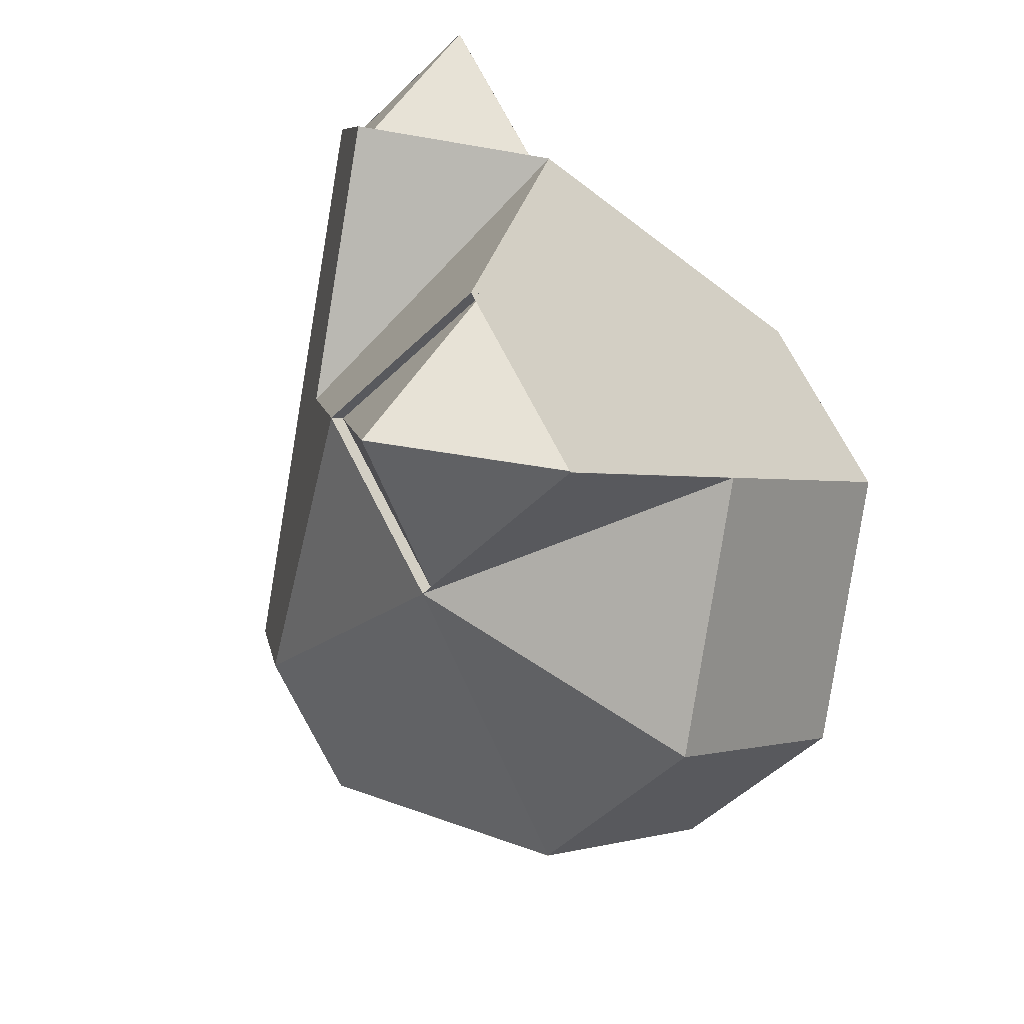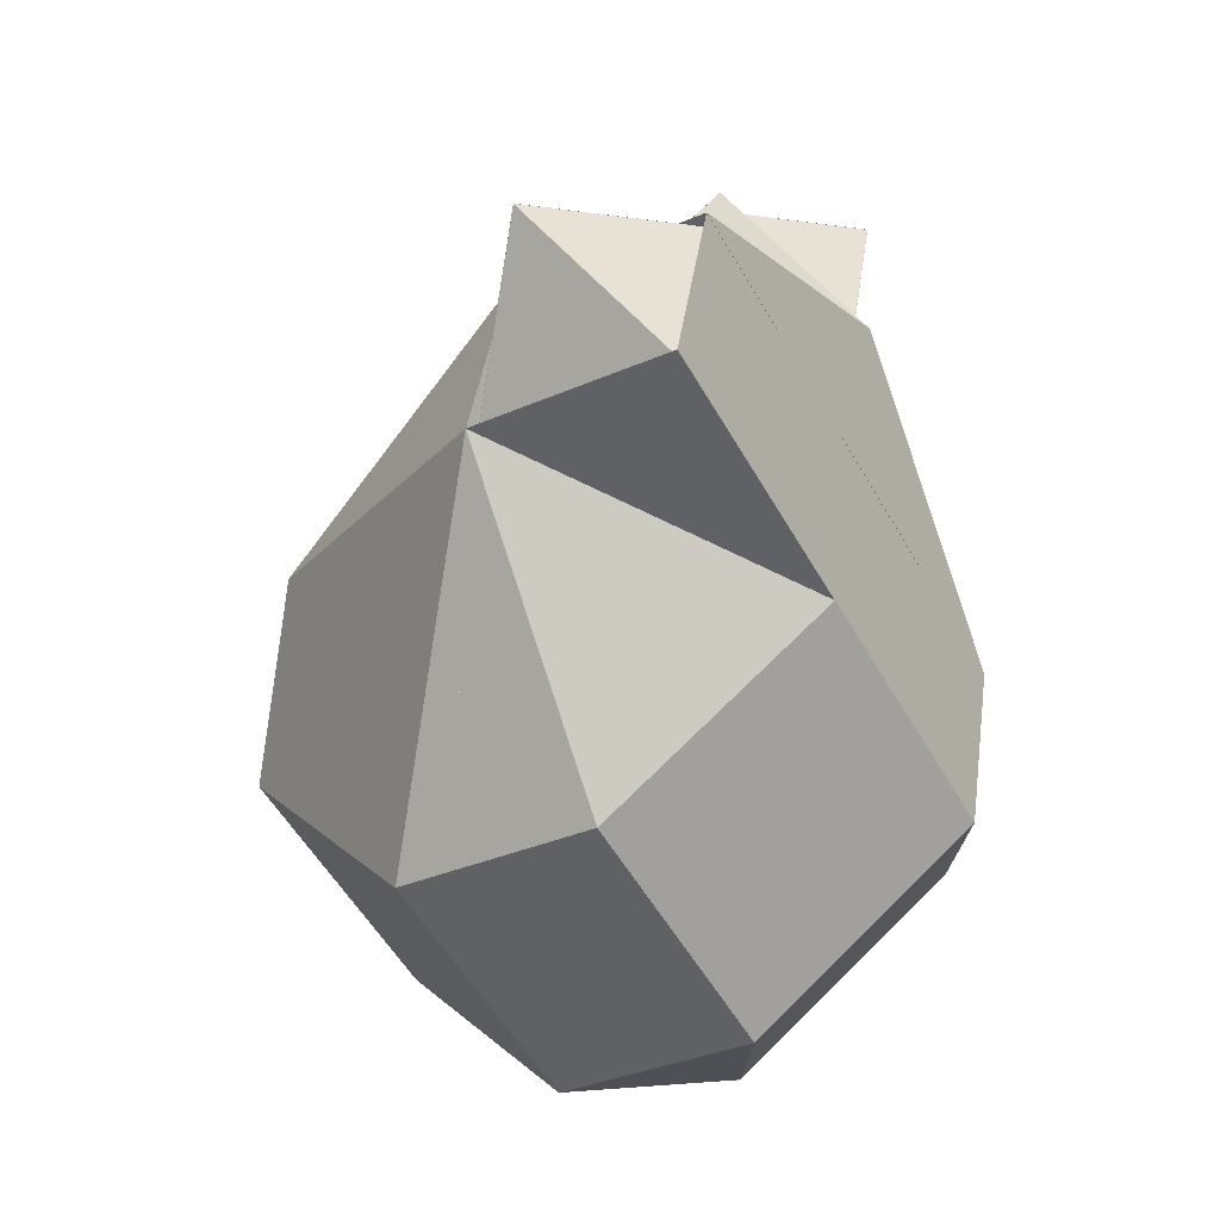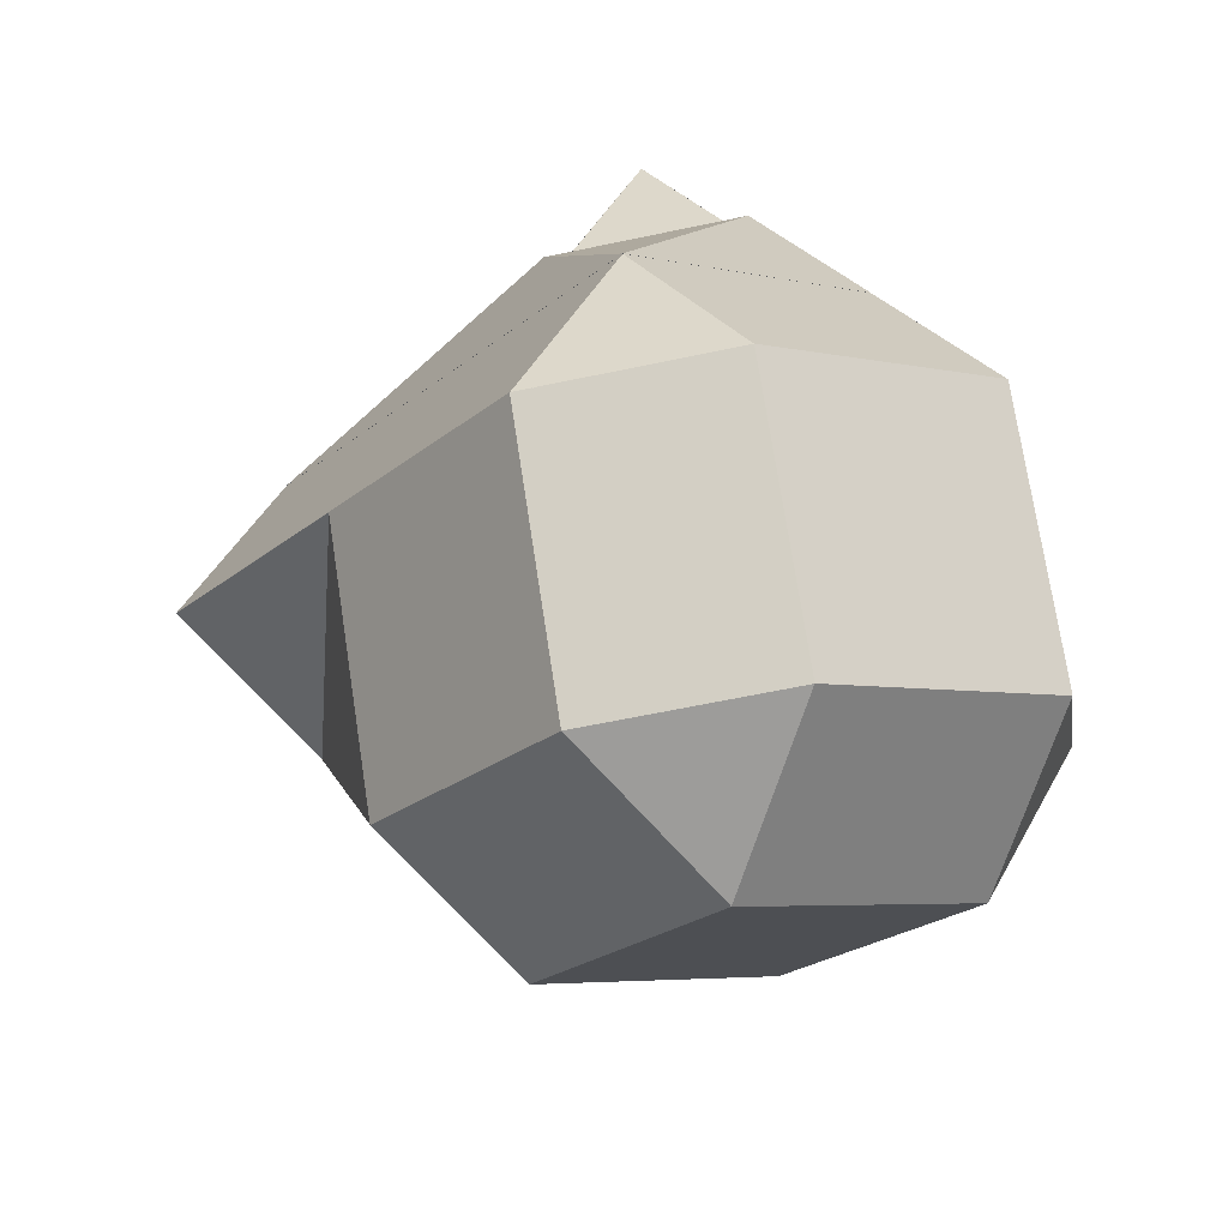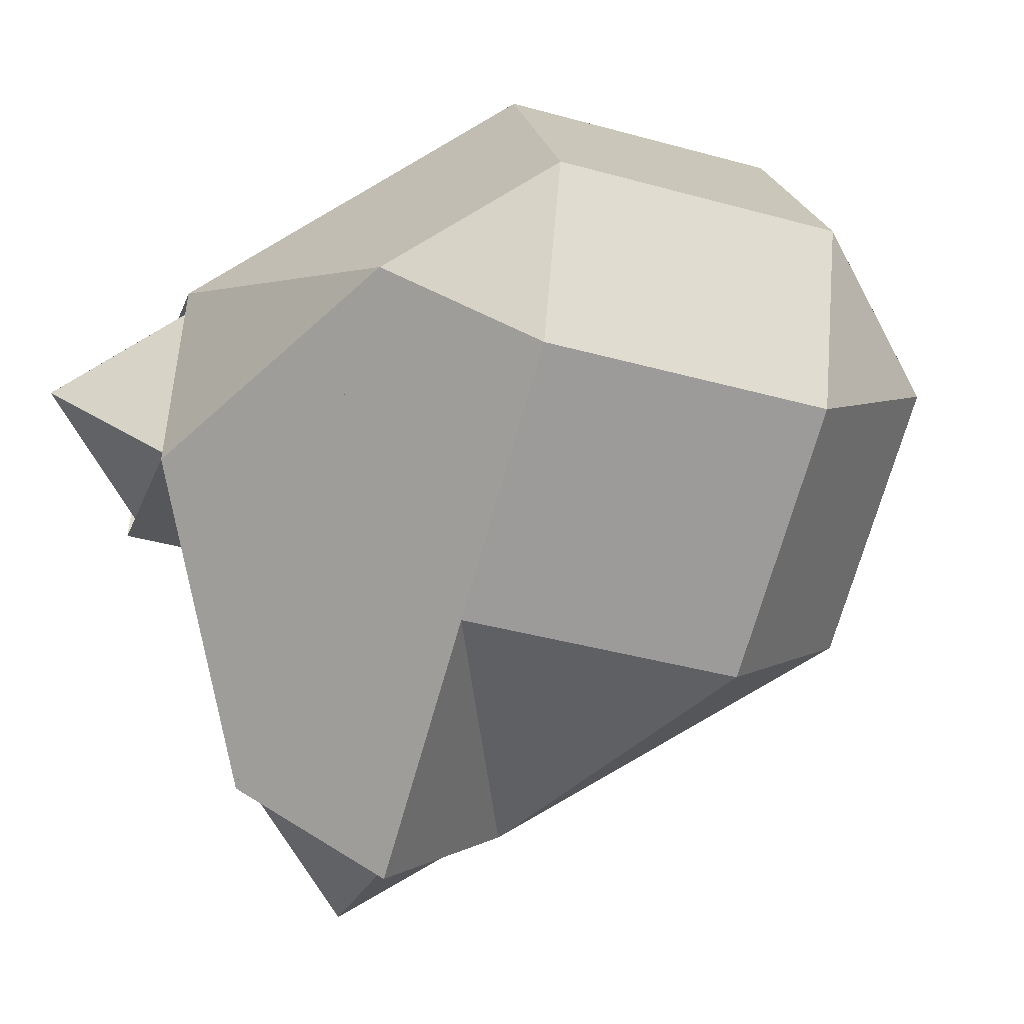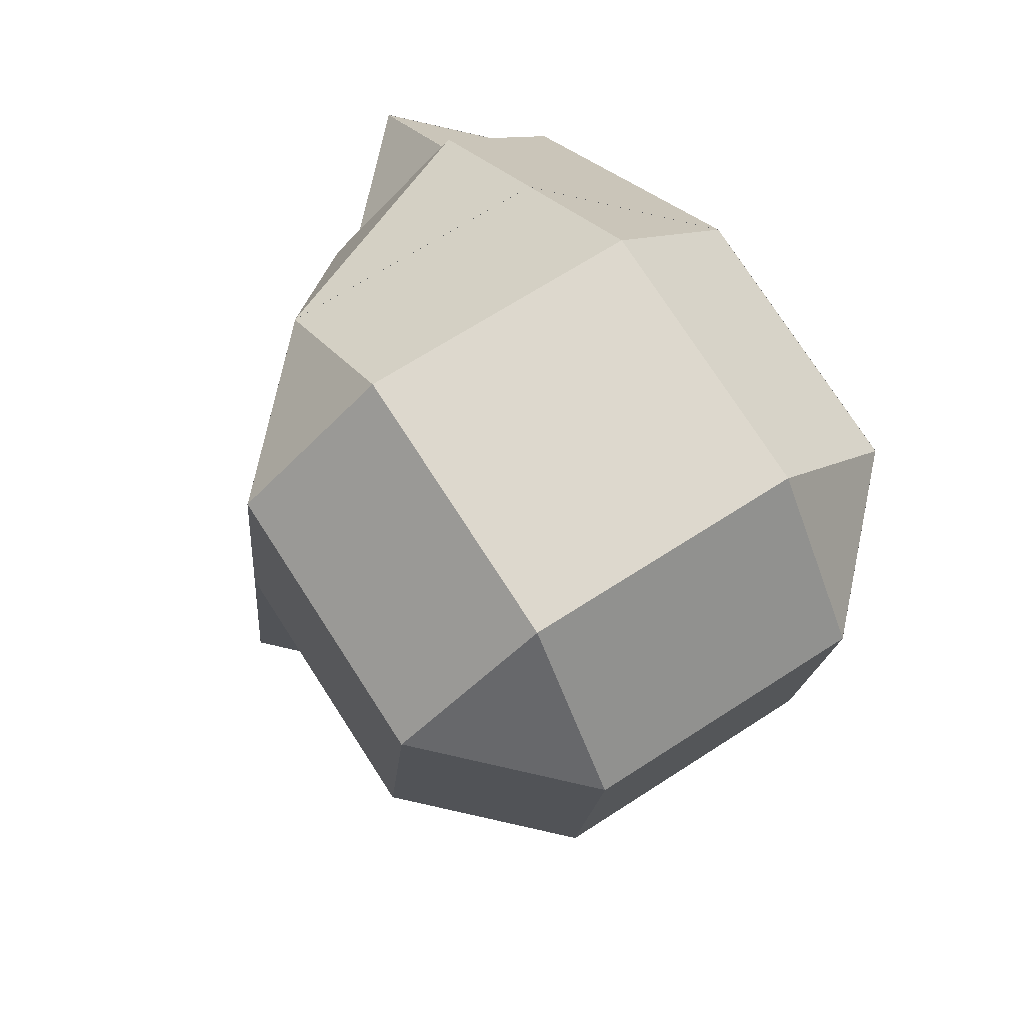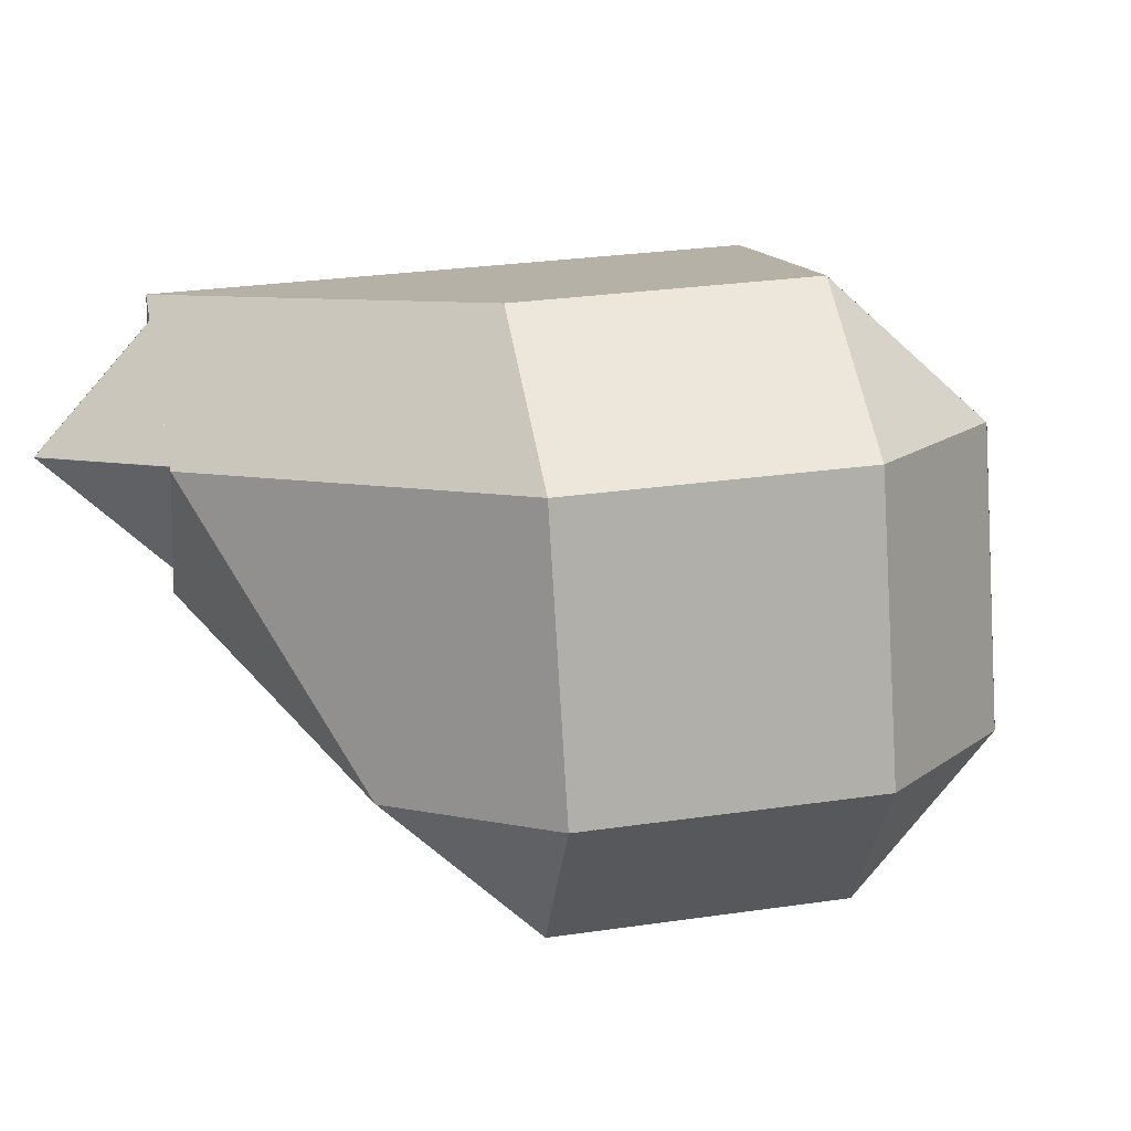
<metadata>
{"format":"obj","ext":"obj","renderer":"f3d","projection":"perspective","resolution":1024,"background":"white","views":[{"elev":-76.2,"azim":35.5,"up":"+Y"},{"elev":-18.6,"azim":9.4,"up":"+Z"},{"elev":-61.0,"azim":112.7,"up":"+Z"},{"elev":-17.2,"azim":117.8,"up":"+Y"},{"elev":-47.2,"azim":150.3,"up":"+Z"},{"elev":65.5,"azim":124.9,"up":"+Y"}]}
</metadata>
<code>
o Cube
v 0.5705 0.823 2.394
v 0.401 1.152 1.791
v -0.0885 1.061 2.294
v -0.7869 0.9329 1.592
v -0.2974 1.024 1.089
v -0.8276 0.5663 0.9875
v 1.188 0.2195 1.891
v 1.147 -0.1471 1.287
v 1.018 0.5489 1.288
v 0.3197 0.4206 0.5855
v 0.4485 -0.2754 0.5845
v -0.2104 -0.03727 0.4844
v 0.3799 -0.2921 3.499
v 0.2511 0.4039 3.5
v -0.4485 0.2754 2.795
v -0.3197 -0.4206 2.795
v -1.188 -0.2195 1.489
v -1.018 -0.5489 2.092
v -1.147 0.1471 2.093
v 0.4262 -1.72 2.291
v 0.7869 -0.9329 1.788
v 0.8276 -0.5663 2.393
v 0.4669 -1.354 2.895
v -0.5705 -0.823 0.9855
v 0.0885 -1.061 1.086
v -0.401 -1.152 1.589
v -0.4004 -1.153 1.588
v -1.019 -0.5483 2.092
v -1.188 -0.2189 1.489
v -0.5699 -0.8236 0.9851
v -1.188 -0.2202 1.489
v -1.147 0.1464 2.093
v -0.7865 0.9336 1.591
v -0.8272 0.567 0.987
v -0.298 1.024 1.088
v -0.7875 0.9327 1.591
v -0.08785 1.061 2.295
v 0.4016 1.153 1.792
v 0.4268 -1.72 2.291
v -0.2321 -1.482 2.191
v -0.4016 -1.153 1.588
v 0.08785 -1.061 1.085
v 0.7875 -0.9327 1.789
v 0.4479 -0.2755 0.5839
v 0.3191 0.4205 0.5848
v 1.019 0.549 1.289
v 1.148 -0.147 1.288
v -1.019 -0.549 2.091
v -0.3191 -0.4205 2.795
v -0.4479 0.2755 2.796
v -1.148 0.147 2.092
v 0.8272 -0.567 2.393
v 0.7865 -0.9336 1.789
v 1.147 -0.1464 1.287
v 1.188 0.2202 1.891
v 1.188 0.2189 1.891
v 1.019 0.5483 1.288
v 0.4004 1.153 1.792
v 0.5699 0.8236 2.395
v 0.4489 -0.2746 0.5841
v 0.08816 -1.062 1.086
v -0.5708 -0.8238 0.986
v -0.2101 -0.03653 0.484
v 0.3794 -0.2915 3.499
v -0.3203 -0.42 2.795
v -0.1915 -1.116 2.794
v 0.4674 -1.354 2.894
v 0.8281 -0.5668 2.392
v 0.8688 -0.2003 2.996
v 0.5708 0.8238 2.394
v -0.08816 1.062 2.294
v -0.4489 0.2746 2.796
v 0.2508 0.4031 3.5
v 0.7403 0.4944 2.997
v -0.8281 0.5668 0.9879
v -0.298 1.025 1.089
v 0.3203 0.42 0.585
v -0.2099 -0.03783 0.484
v -0.08751 1.062 2.295
v -0.7872 0.9335 1.59
v -1.148 0.1462 2.092
v -0.4482 0.2747 2.797
v 1.019 0.5484 1.289
v 0.3197 0.4199 0.5844
v -0.2986 1.025 1.088
v 0.4011 1.153 1.792
v -0.2095 -0.0371 0.4835
v -0.5702 -0.8243 0.9855
v -1.188 -0.2197 1.49
v -0.8278 0.5676 0.9875
v -0.3197 -0.4199 2.796
v -1.019 -0.5484 2.091
v -0.4011 -1.153 1.588
v -0.2316 -1.482 2.191
v -0.1909 -1.116 2.795
v 0.7872 -0.9335 1.79
v 0.08751 -1.062 1.085
v 0.4482 -0.2747 0.5834
v 1.148 -0.1462 1.288
v 0.8278 -0.5676 2.393
v 1.188 0.2197 1.89
v 0.5702 0.8243 2.394
v 0.7397 0.495 2.998
v 0.8685 -0.201 2.997
v 0.3178 -0.3035 3.436
v 0.8479 0.1543 3.537
v 0.189 0.3924 3.437
v 0.3172 -0.303 3.437
v 0.8067 -0.2117 2.934
v 0.8474 0.1549 3.538
v 0.1886 0.3917 3.438
v 0.8476 0.1536 3.538
v 0.6781 0.483 2.935
v 0.6775 0.4835 2.935
v 0.847 0.1542 3.538
v 0.8063 -0.2124 2.934
v 0.4482 -1.672 2.26
v 0.4889 -1.305 2.864
v -0.04131 -1.763 2.763
v 0.4488 -1.672 2.261
v -0.04065 -1.763 2.764
v -0.2101 -1.434 2.16
v 0.4894 -1.306 2.863
v -0.1695 -1.068 2.763
v -0.04073 -1.764 2.762
v -0.2096 -1.434 2.16
v -0.04007 -1.764 2.763
v -0.1689 -1.068 2.764
f 67 118 23
f 68 52 100
f 15 82 50
f 84 10 77
f 8 99 47
f 2 86 38
f 101 7 56
f 92 18 28
f 14 111 73
f 64 105 13
f 6 90 34
f 35 76 5
f 40 126 94
f 51 32 19
f 80 4 33
f 20 120 39
f 97 25 61
f 104 109 69
f 88 24 30
f 78 63 87
f 44 60 11
f 57 46 83
f 71 37 79
f 31 29 17
f 119 127 121
f 65 49 91
f 74 114 103
f 106 115 112
f 95 124 66
f 53 43 96
f 41 27 26
f 1 2 3
f 4 5 6
f 7 8 9
f 10 11 12
f 14 16 13
f 17 18 19
f 21 23 20
f 24 25 26
f 28 30 27
f 32 34 31
f 36 38 35
f 40 42 43
f 45 47 44
f 49 51 48
f 53 55 52
f 57 59 56
f 61 63 60
f 65 67 69
f 71 73 74
f 76 78 75
f 80 82 79
f 84 86 83
f 88 90 87
f 92 94 95
f 97 99 96
f 101 103 104
f 105 106 107
f 108 109 110
f 111 112 113
f 114 115 116
f 117 118 119
f 120 121 122
f 123 124 125
f 126 127 128
f 24 27 30
f 17 32 31
f 5 36 35
f 21 39 43
f 11 45 44
f 19 48 51
f 22 53 52
f 7 57 56
f 12 60 63
f 13 65 64
f 1 71 70
f 6 76 75
f 29 18 17
f 34 4 6
f 38 3 2
f 42 26 25
f 47 9 8
f 50 16 15
f 55 8 7
f 59 2 1
f 62 25 24
f 68 23 22
f 73 15 14
f 78 10 12
f 37 80 79
f 82 51 50
f 33 81 80
f 79 72 71
f 46 84 83
f 86 35 38
f 77 85 84
f 83 58 57
f 63 88 87
f 90 31 34
f 30 89 88
f 87 75 78
f 49 92 91
f 94 41 40
f 28 93 92
f 91 66 65
f 43 97 96
f 99 44 47
f 61 98 97
f 96 54 53
f 52 101 100
f 103 70 74
f 56 102 101
f 100 69 68
f 106 108 110
f 112 107 106
f 115 113 112
f 116 110 109
f 105 14 13
f 74 111 113
f 109 64 69
f 114 104 103
f 117 121 120
f 123 119 118
f 127 122 121
f 128 125 124
f 126 95 94
f 67 124 123
f 120 40 39
f 118 20 23
f 70 59 1
f 67 123 118
f 68 22 52
f 15 72 82
f 84 45 10
f 8 54 99
f 2 58 86
f 101 55 7
f 92 48 18
f 14 107 111
f 64 108 105
f 6 75 90
f 35 85 76
f 40 122 126
f 51 81 32
f 80 36 4
f 20 117 120
f 97 42 25
f 104 116 109
f 88 62 24
f 78 12 63
f 44 98 60
f 57 9 46
f 71 3 37
f 31 89 29
f 119 125 127
f 65 16 49
f 74 113 114
f 106 110 115
f 95 128 124
f 53 21 43
f 41 93 27
f 14 15 16
f 21 22 23
f 28 29 30
f 32 33 34
f 36 37 38
f 43 39 40
f 40 41 42
f 45 46 47
f 49 50 51
f 53 54 55
f 57 58 59
f 61 62 63
f 69 64 65
f 65 66 67
f 67 68 69
f 74 70 71
f 71 72 73
f 76 77 78
f 80 81 82
f 84 85 86
f 88 89 90
f 95 91 92
f 92 93 94
f 97 98 99
f 104 100 101
f 101 102 103
f 24 26 27
f 17 19 32
f 5 4 36
f 21 20 39
f 11 10 45
f 19 18 48
f 22 21 53
f 7 9 57
f 12 11 60
f 13 16 65
f 1 3 71
f 6 5 76
f 29 28 18
f 34 33 4
f 38 37 3
f 42 41 26
f 47 46 9
f 50 49 16
f 55 54 8
f 59 58 2
f 62 61 25
f 68 67 23
f 73 72 15
f 78 77 10
f 37 36 80
f 82 81 51
f 33 32 81
f 79 82 72
f 46 45 84
f 86 85 35
f 77 76 85
f 83 86 58
f 63 62 88
f 90 89 31
f 30 29 89
f 87 90 75
f 49 48 92
f 94 93 41
f 28 27 93
f 91 95 66
f 43 42 97
f 99 98 44
f 61 60 98
f 96 99 54
f 52 55 101
f 103 102 70
f 56 59 102
f 100 104 69
f 106 105 108
f 112 111 107
f 115 114 113
f 116 115 110
f 105 107 14
f 74 73 111
f 109 108 64
f 114 116 104
f 117 119 121
f 123 125 119
f 127 126 122
f 128 127 125
f 126 128 95
f 67 66 124
f 120 122 40
f 118 117 20
f 70 102 59

</code>
